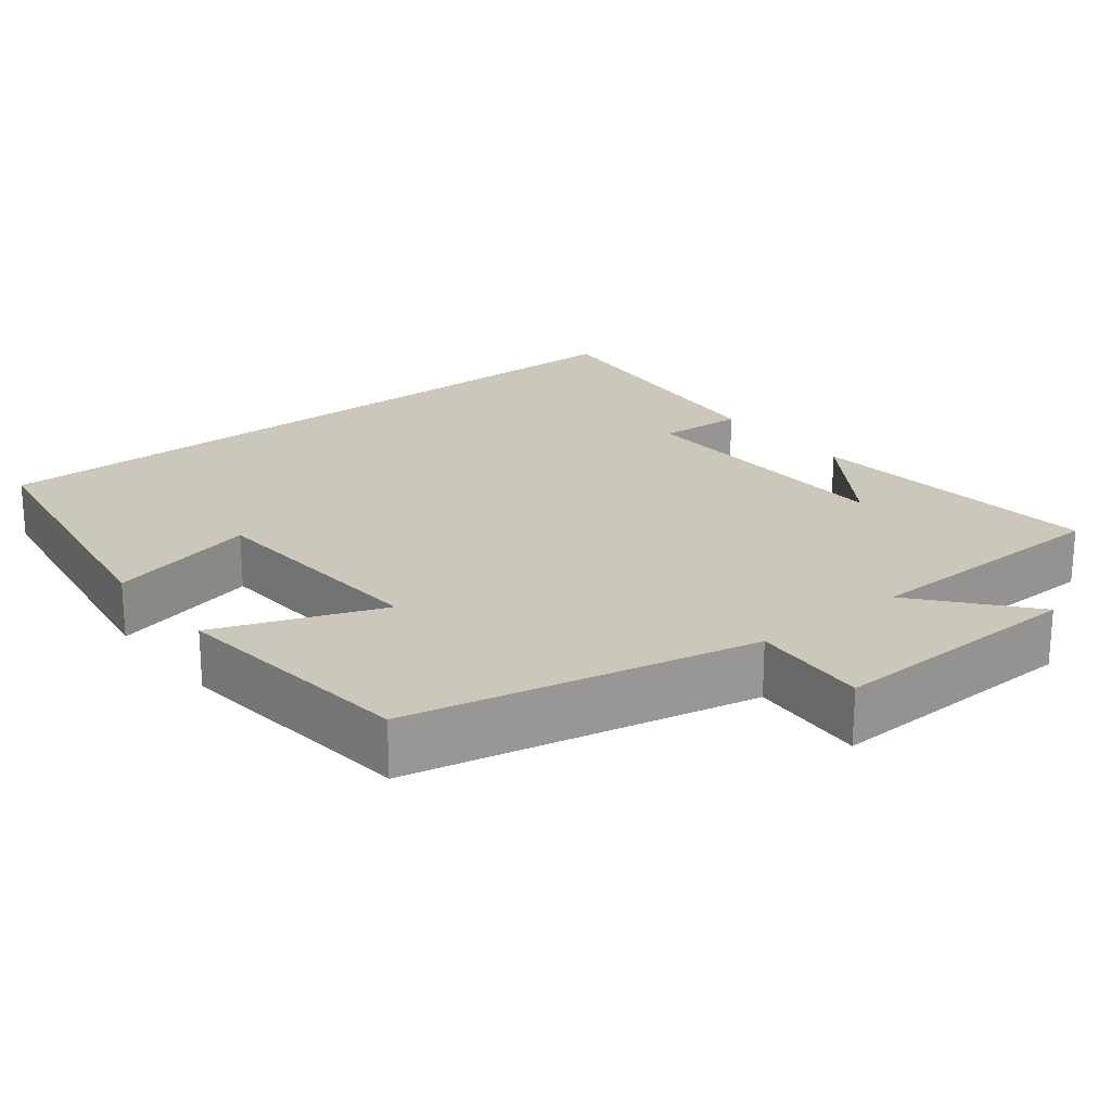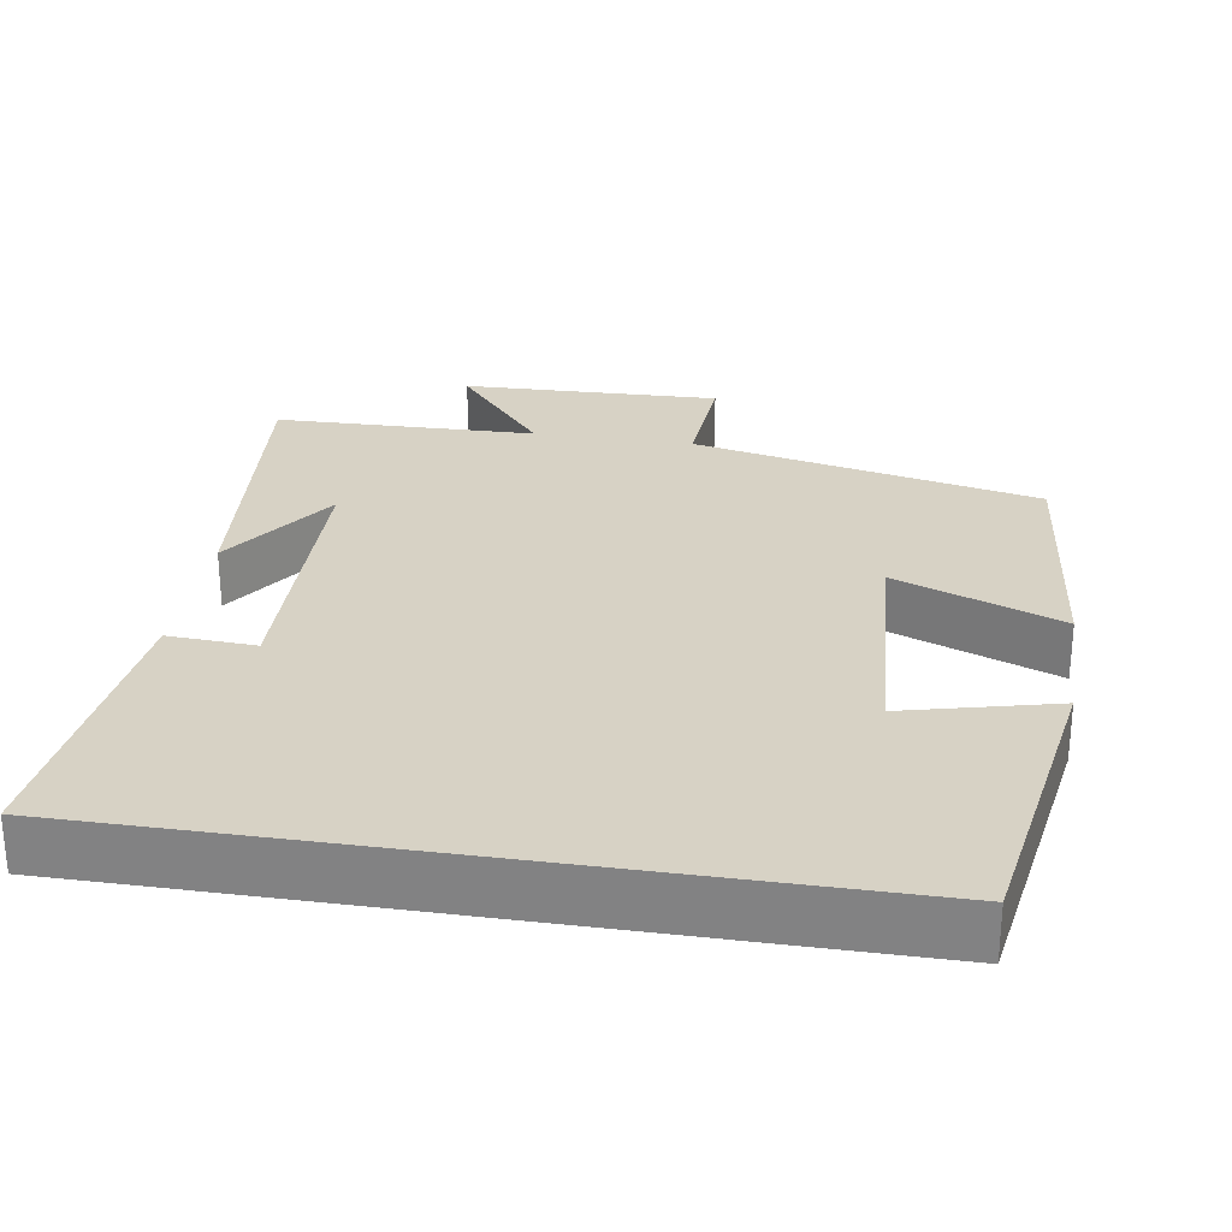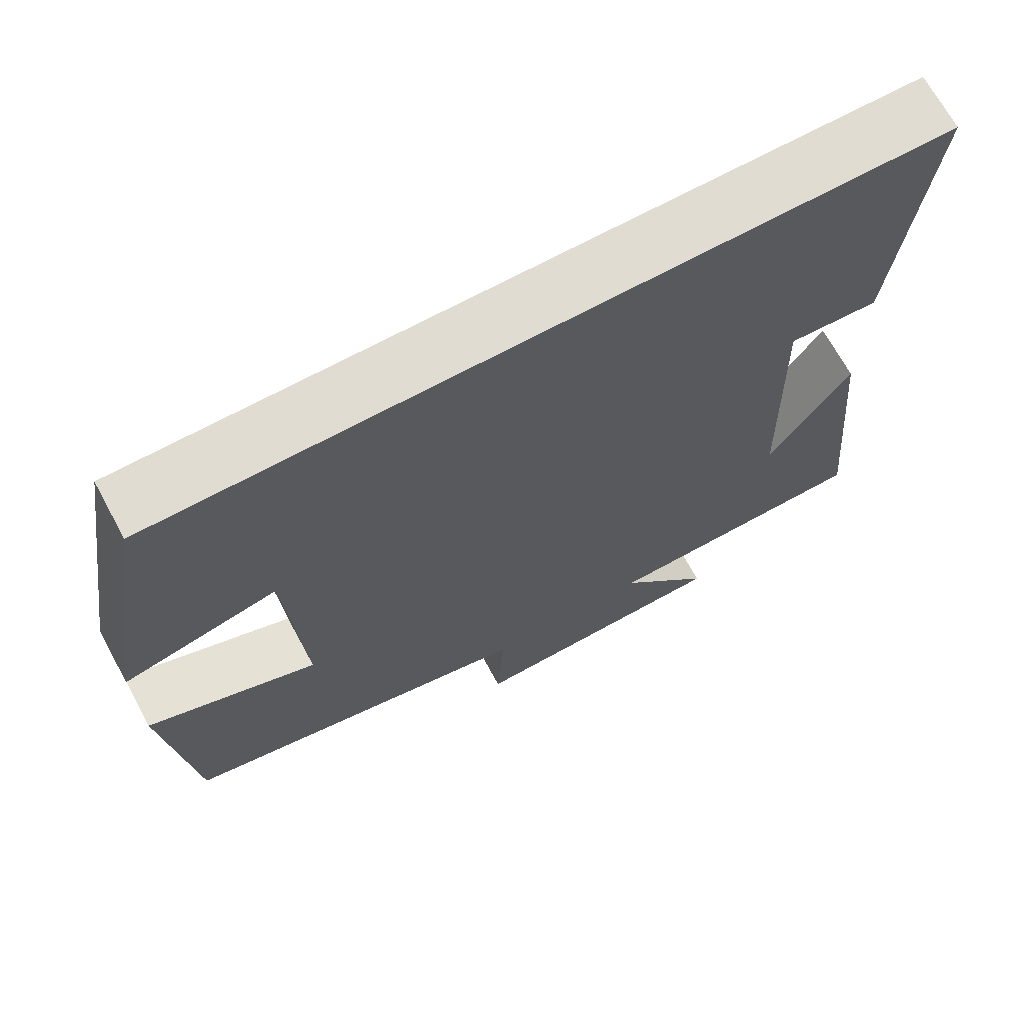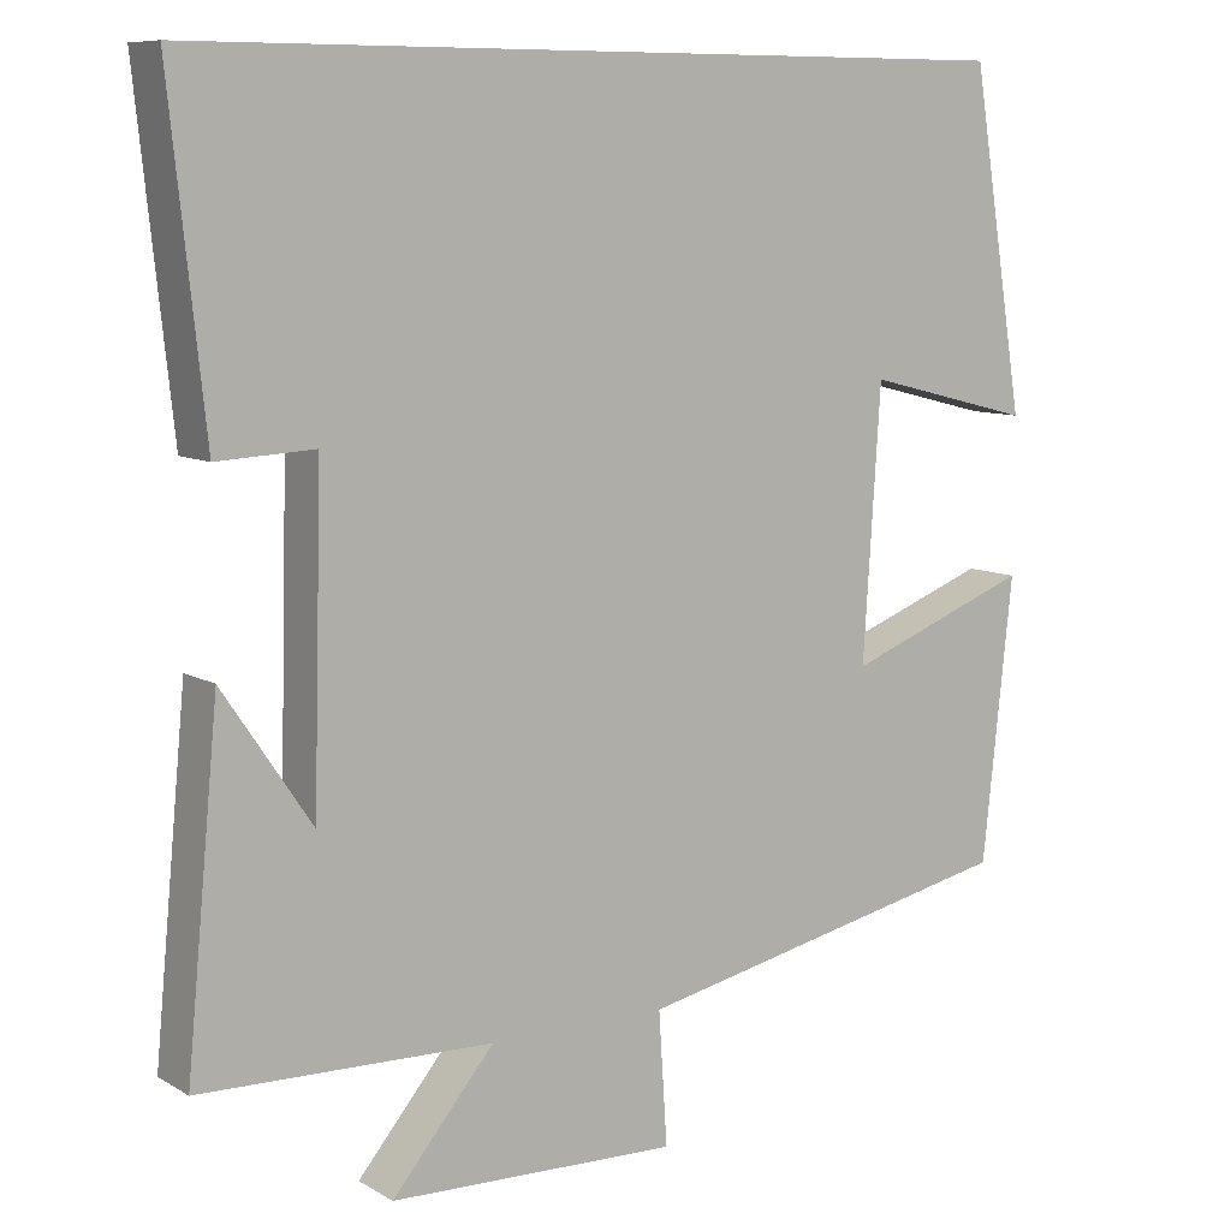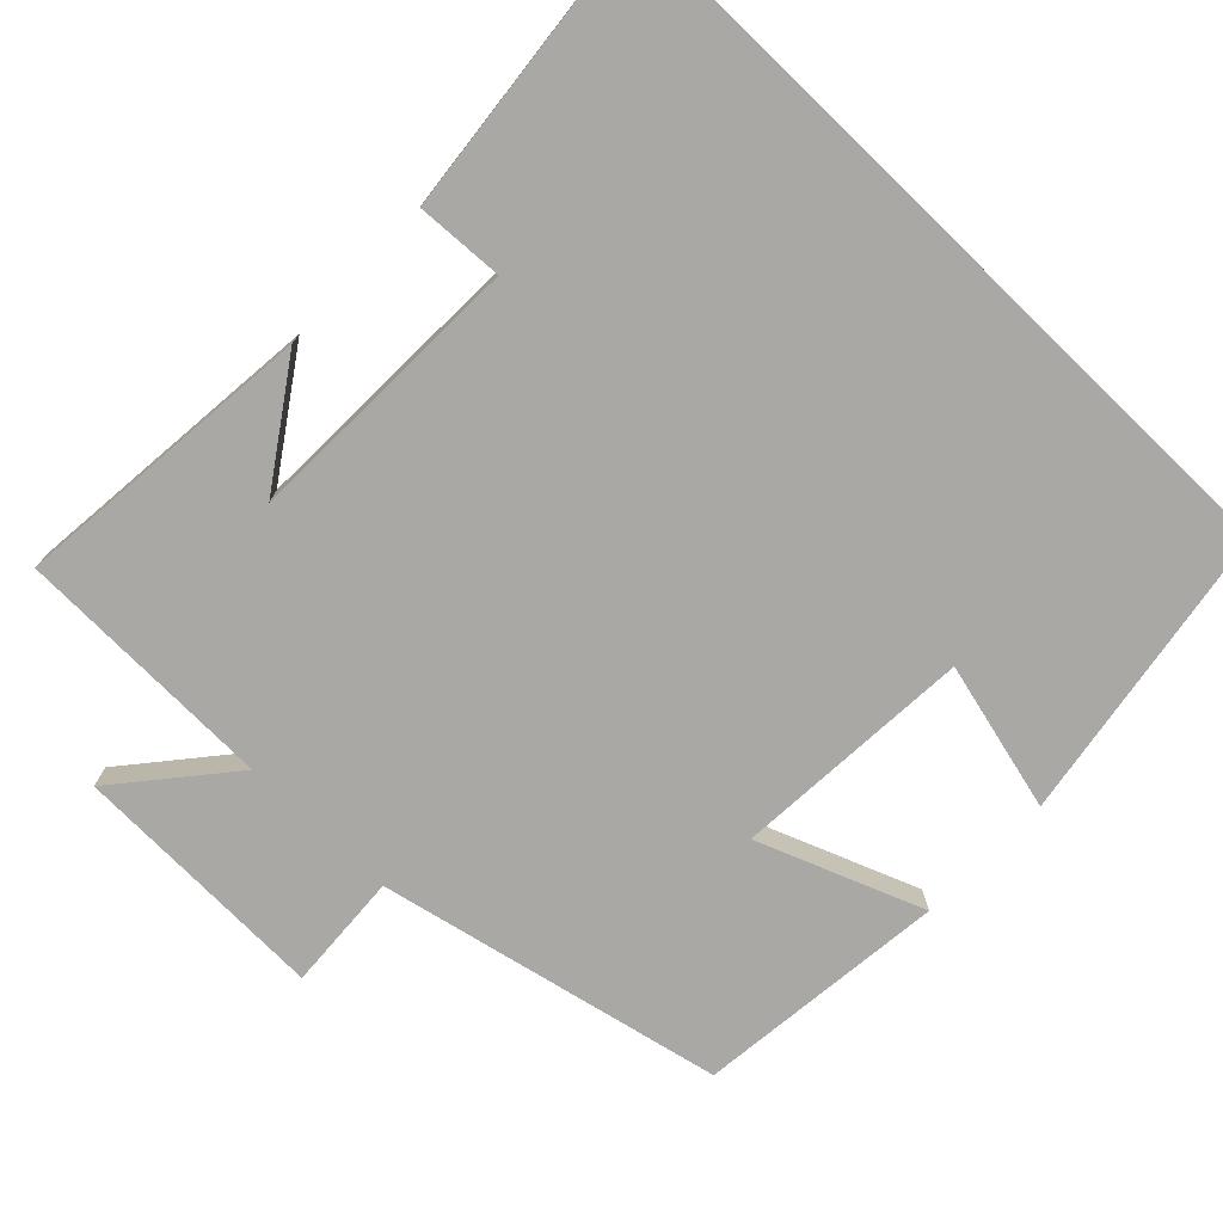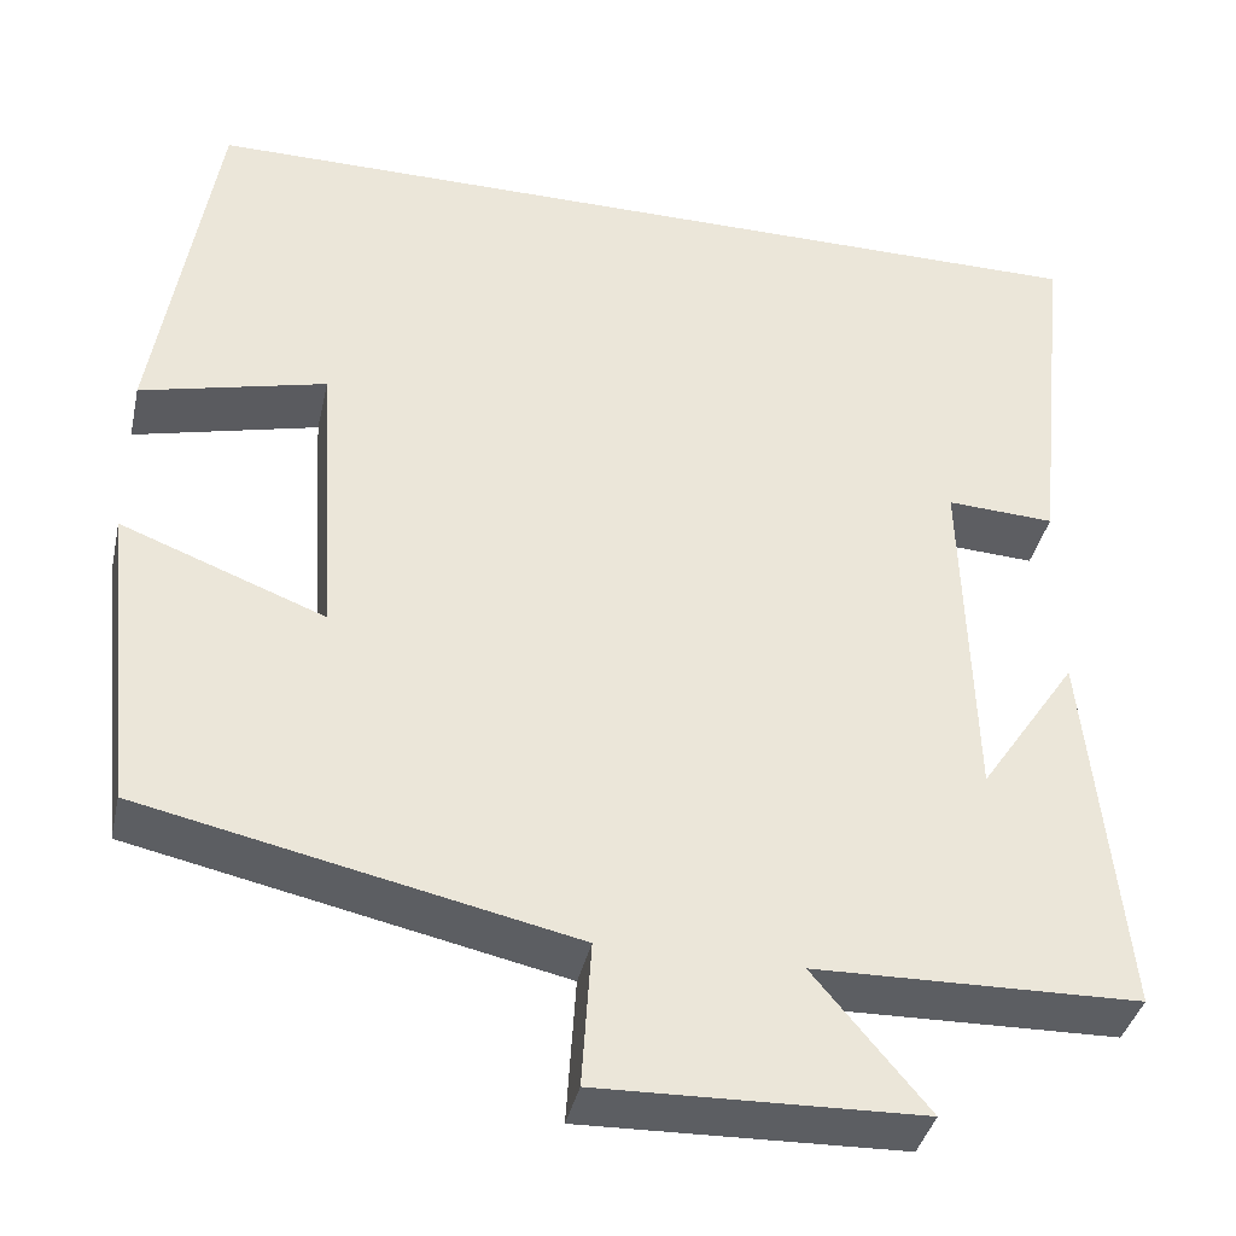
<metadata>
{"format":"obj","ext":"obj","renderer":"f3d","projection":"perspective","resolution":1024,"background":"white","views":[{"elev":21.7,"azim":141.5,"up":"+Y"},{"elev":27.6,"azim":9.1,"up":"+Y"},{"elev":69.1,"azim":151.5,"up":"+Z"},{"elev":9.0,"azim":-34.2,"up":"+Z"},{"elev":-75.0,"azim":-44.0,"up":"+Y"},{"elev":-38.6,"azim":167.5,"up":"+Z"}]}
</metadata>
<code>
v -0.538 0.07 -0.492
v -0.5 0.07 -0.095
v -0.396 0.07 -0.249
v -0.386 0.07 0.121
v -0.5 0.07 0.115
v -0.541 0.07 0.5
v 0.437 0.07 0.5
v 0.5 0.07 0.109
v 0.304 0.07 0.158
v 0.284 0.07 -0.156
v 0.5 0.07 -0.073
v 0.465 0.07 -0.402
v 0.012 0.07 -0.5
v 0.022 0.07 -0.654
v -0.316 0.07 -0.644
v -0.196 0.07 -0.5
v -0.538 0 -0.492
v -0.5 0 -0.095
v -0.396 0 -0.249
v -0.386 0 0.121
v -0.5 0 0.115
v -0.541 0 0.5
v 0.437 0 0.5
v 0.5 0 0.109
v 0.304 0 0.158
v 0.284 0 -0.156
v 0.5 0 -0.073
v 0.465 0 -0.402
v 0.012 0 -0.5
v 0.022 0 -0.654
v -0.316 0 -0.644
v -0.196 0 -0.5
f 13 14 15 16
f 10 11 12 13
f 9 10 13 16
f 6 7 8 9
f 4 5 6 9
f 3 4 9 16
f 1 2 3
f 1 3 16
f 32 31 30 29
f 29 28 27 26
f 32 29 26 25
f 25 24 23 22
f 25 22 21 20
f 32 25 20 19
f 19 18 17
f 32 19 17
f 1 17 18 2
f 2 18 19 3
f 3 19 20 4
f 4 20 21 5
f 5 21 22 6
f 6 22 23 7
f 7 23 24 8
f 8 24 25 9
f 9 25 26 10
f 10 26 27 11
f 11 27 28 12
f 12 28 29 13
f 13 29 30 14
f 14 30 31 15
f 15 31 32 16
f 16 32 17 1

</code>
